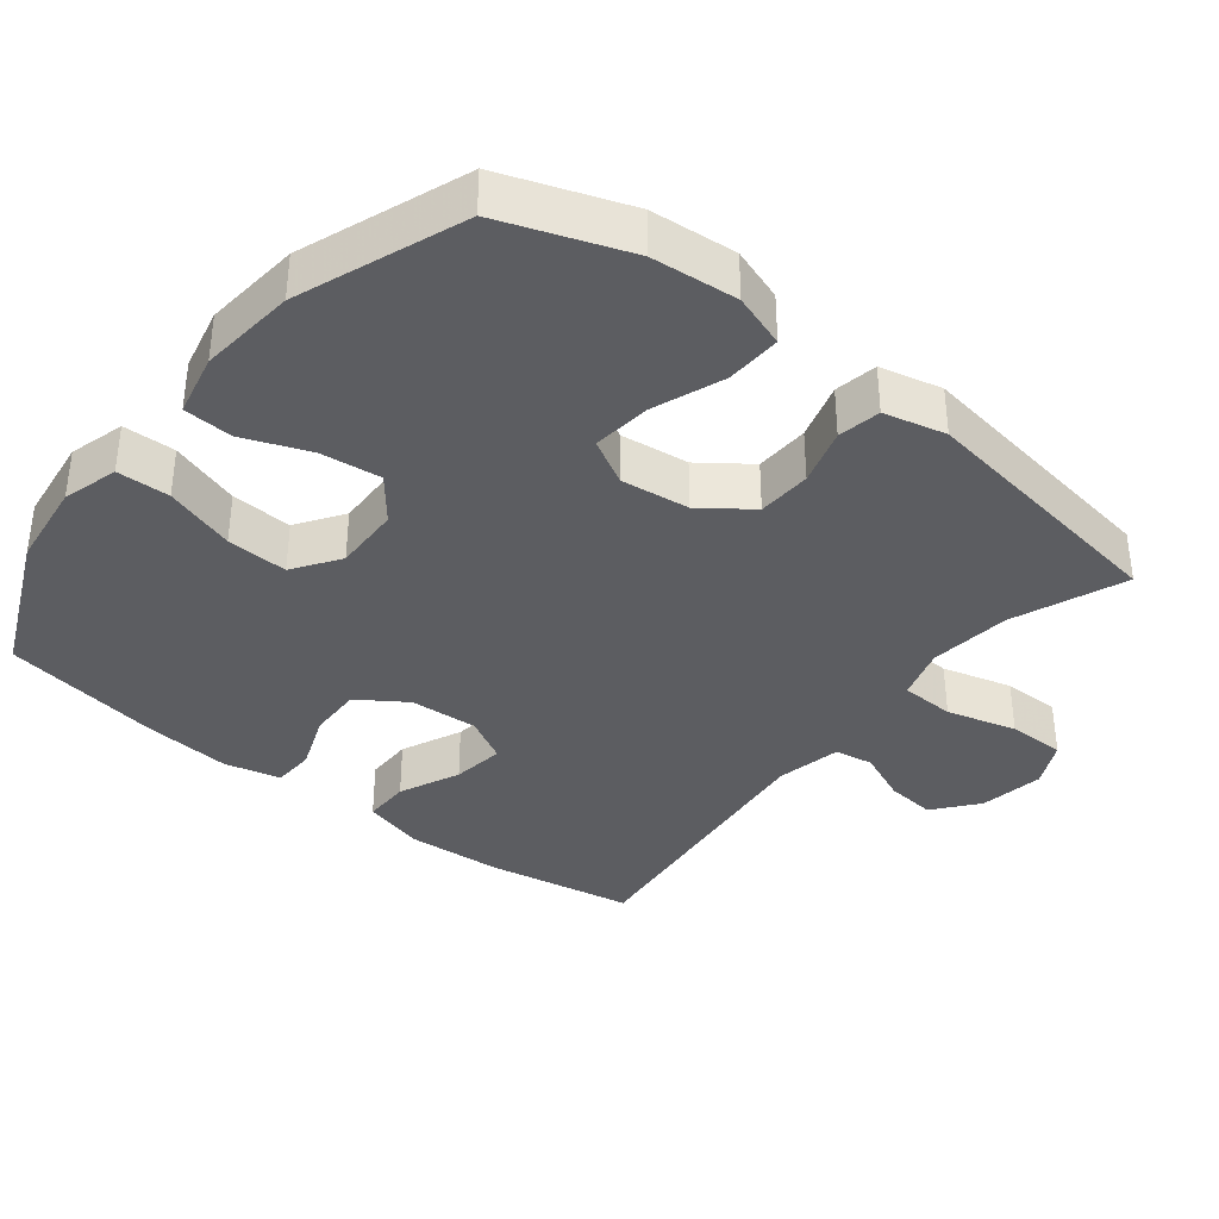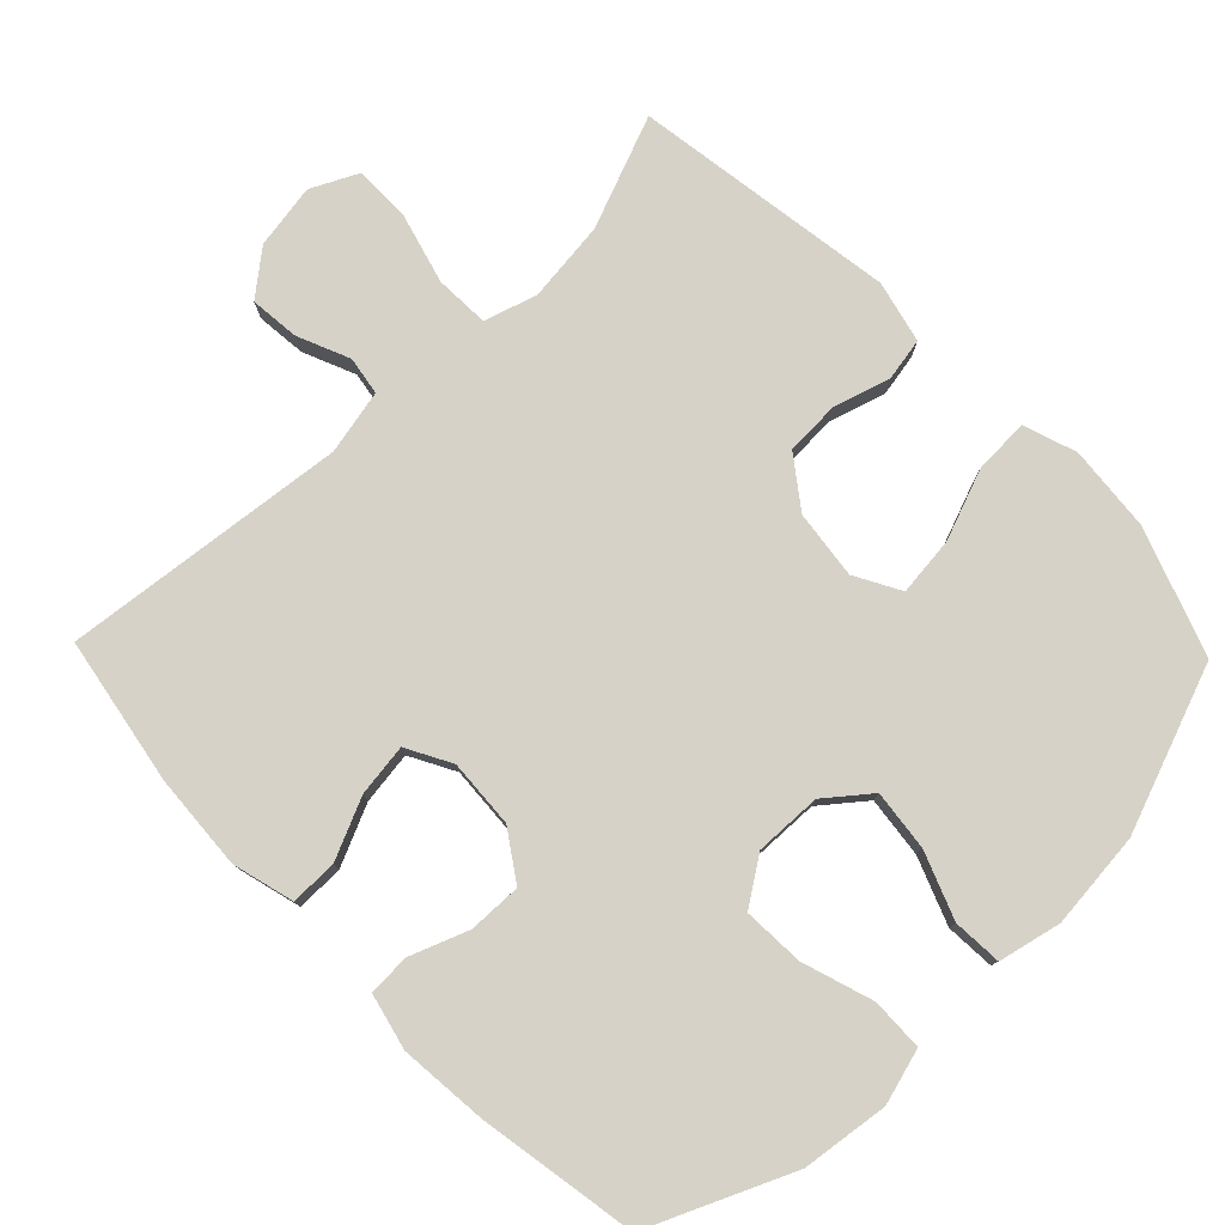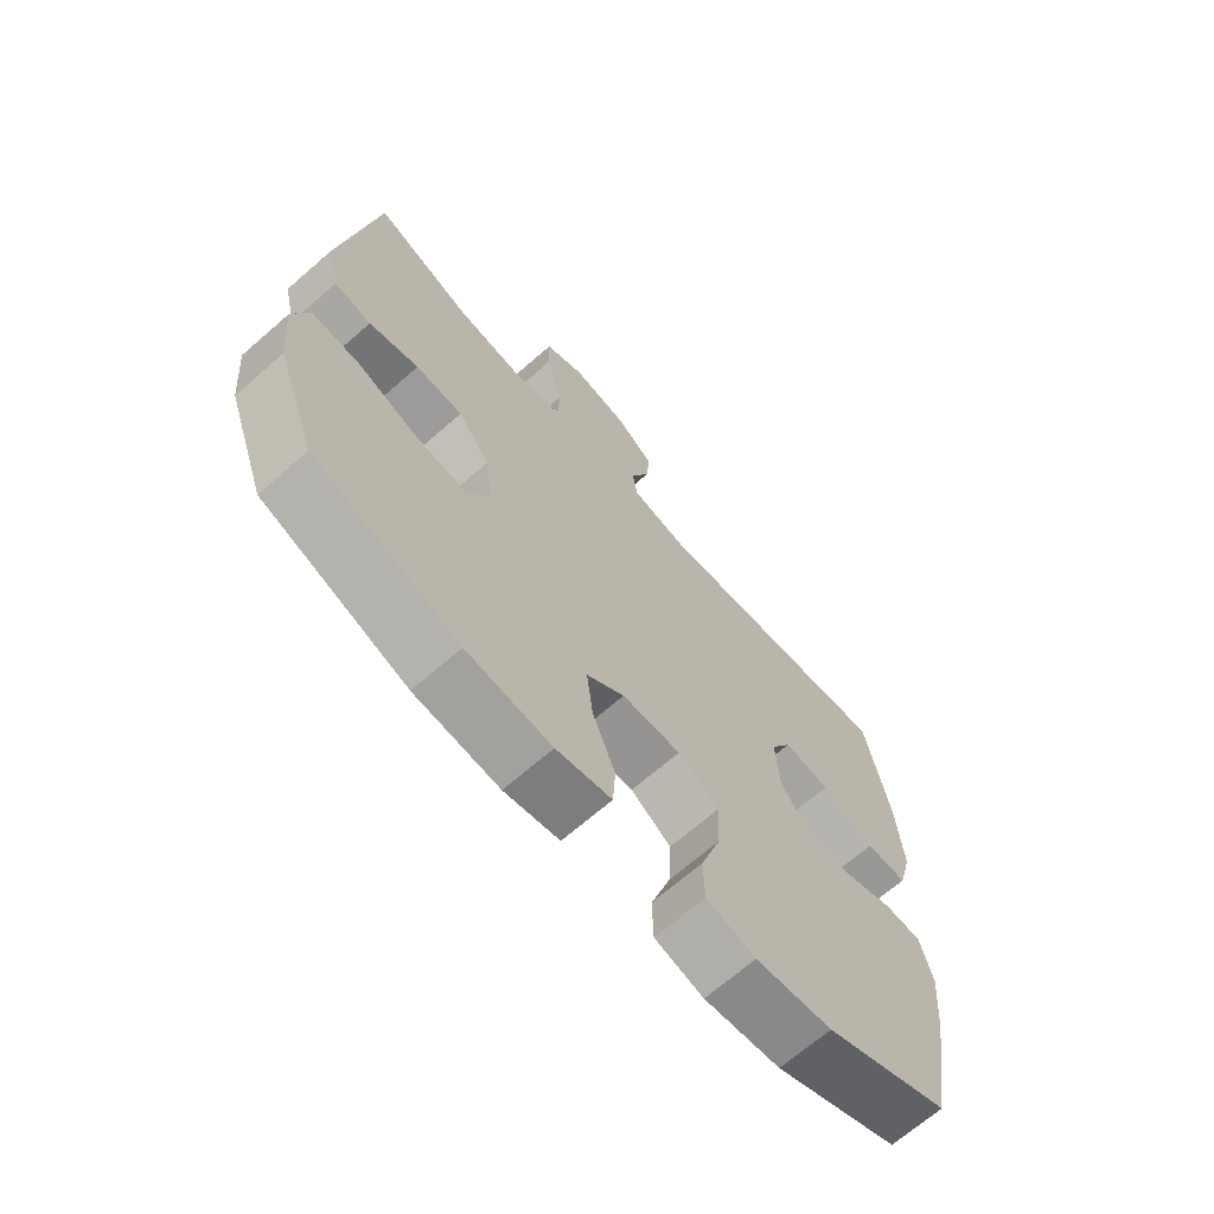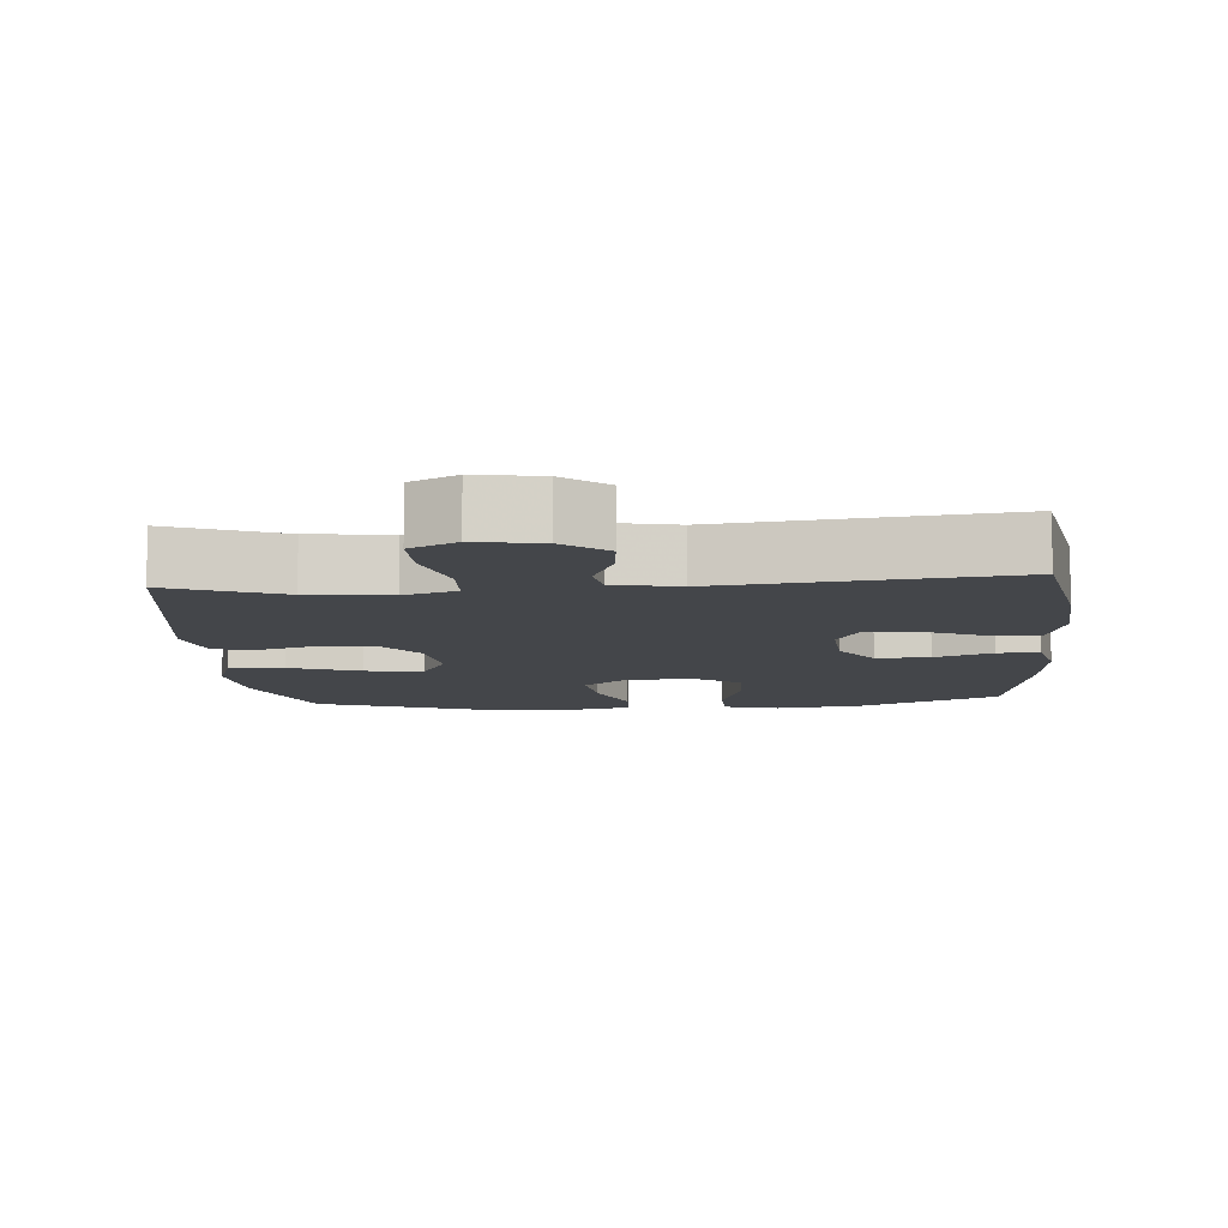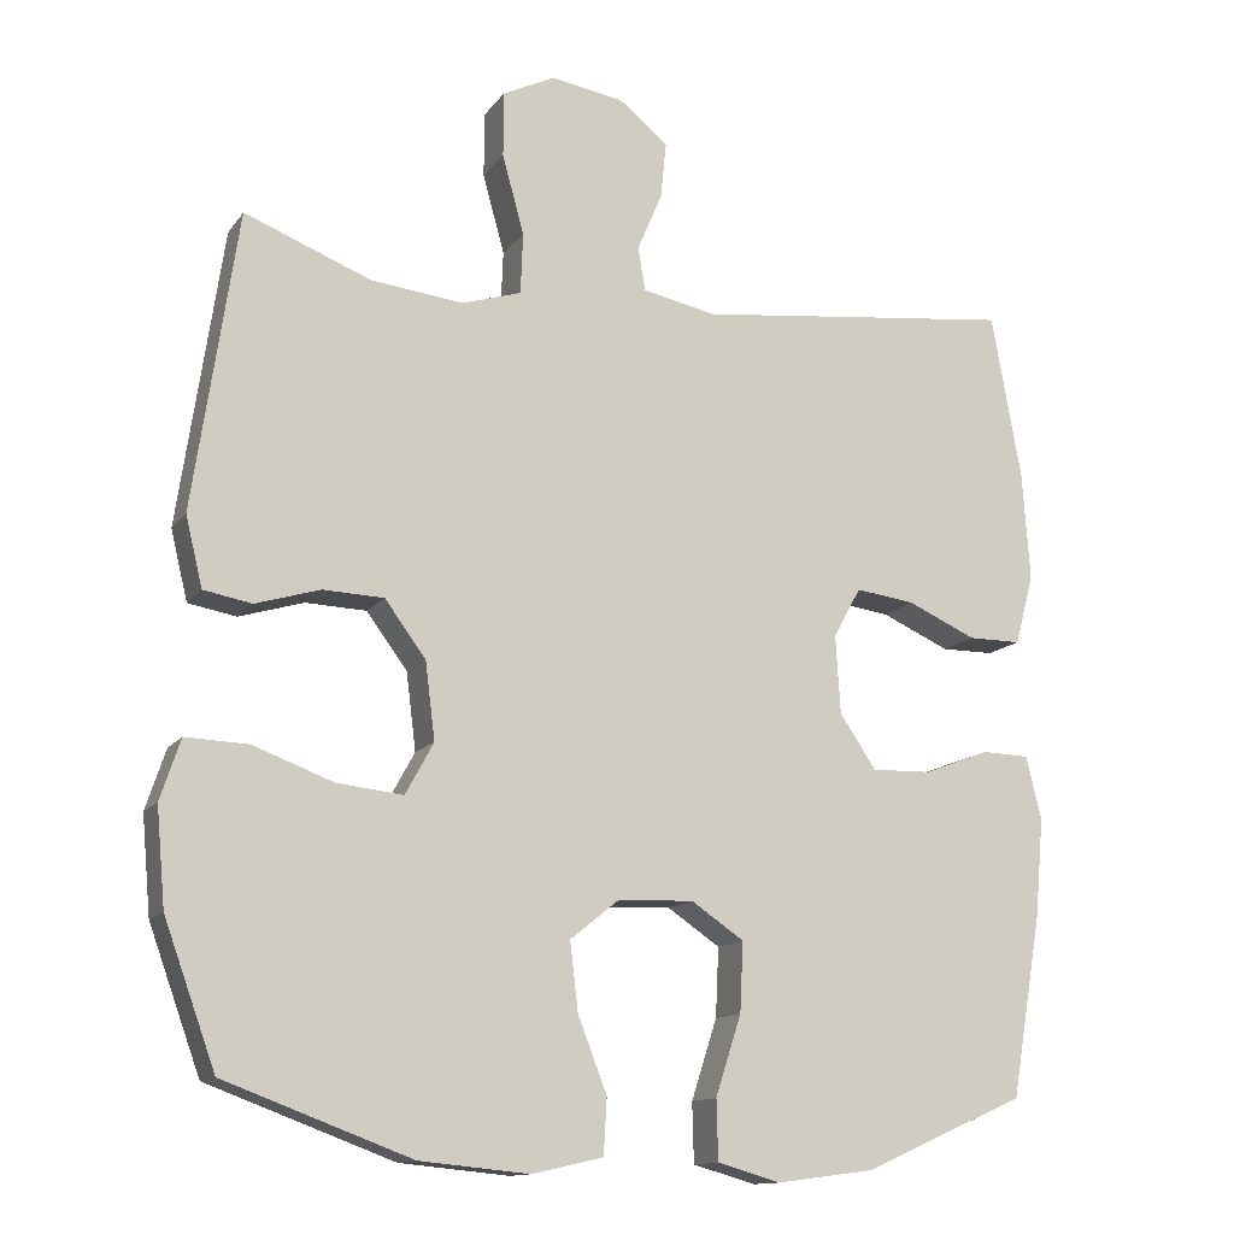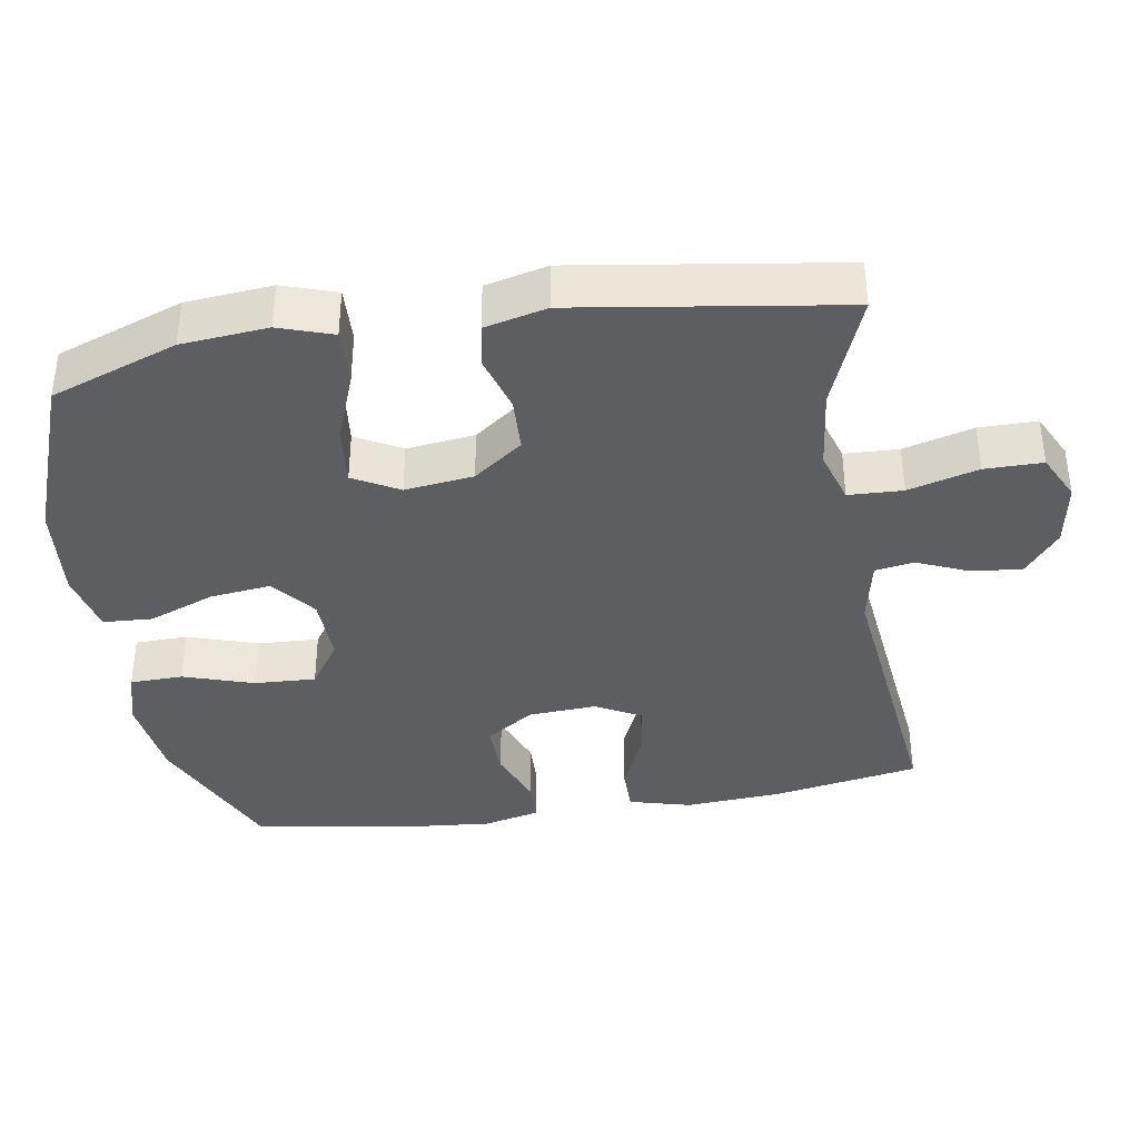
<metadata>
{"format":"obj","ext":"obj","renderer":"f3d","projection":"perspective","resolution":1024,"background":"white","views":[{"elev":-36.7,"azim":-128.6,"up":"+Y"},{"elev":78.5,"azim":135.9,"up":"+Y"},{"elev":-68.4,"azim":-48.8,"up":"+Z"},{"elev":-9.4,"azim":4.7,"up":"+Y"},{"elev":-13.1,"azim":-22.4,"up":"+Z"},{"elev":-38.0,"azim":-80.8,"up":"+Y"}]}
</metadata>
<code>
v -0.5 0.07 -0.5
v -0.564 0.07 -0.323
v -0.575 0.07 -0.202
v -0.55 0.07 -0.127
v -0.472 0.07 -0.13
v -0.373 0.07 -0.167
v -0.29 0.07 -0.176
v -0.255 0.07 -0.112
v -0.267 0.07 -0.016
v -0.318 0.07 0.053
v -0.394 0.07 0.056
v -0.474 0.07 0.032
v -0.534 0.07 0.043
v -0.555 0.07 0.13
v -0.5 0.07 0.5
v -0.342 0.07 0.438
v -0.228 0.07 0.425
v -0.154 0.07 0.448
v -0.151 0.07 0.524
v -0.178 0.07 0.622
v -0.178 0.07 0.703
v -0.113 0.07 0.735
v -0.022 0.07 0.72
v 0.039 0.07 0.671
v 0.032 0.07 0.601
v 0.001 0.07 0.528
v 0.01 0.07 0.474
v 0.101 0.07 0.455
v 0.5 0.07 0.5
v 0.537 0.07 0.293
v 0.546 0.07 0.159
v 0.523 0.07 0.072
v 0.457 0.07 0.072
v 0.372 0.07 0.11
v 0.298 0.07 0.12
v 0.264 0.07 0.057
v 0.27 0.07 -0.039
v 0.315 0.07 -0.106
v 0.39 0.07 -0.104
v 0.471 0.07 -0.073
v 0.53 0.07 -0.075
v 0.549 0.07 -0.154
v 0.538 0.07 -0.276
v 0.5 0.07 -0.5
v 0.3 0.07 -0.589
v 0.178 0.07 -0.605
v 0.1 0.07 -0.583
v 0.098 0.07 -0.509
v 0.13 0.07 -0.41
v 0.134 0.07 -0.324
v 0.069 0.07 -0.28
v -0.025 0.07 -0.283
v -0.086 0.07 -0.332
v -0.076 0.07 -0.417
v -0.04 0.07 -0.51
v -0.044 0.07 -0.579
v -0.132 0.07 -0.599
v -0.268 0.07 -0.586
v -0.5 0 -0.5
v -0.564 0 -0.323
v -0.575 0 -0.202
v -0.55 0 -0.127
v -0.472 0 -0.13
v -0.373 0 -0.167
v -0.29 0 -0.176
v -0.255 0 -0.112
v -0.267 0 -0.016
v -0.318 0 0.053
v -0.394 0 0.056
v -0.474 0 0.032
v -0.534 0 0.043
v -0.555 0 0.13
v -0.5 0 0.5
v -0.342 0 0.438
v -0.228 0 0.425
v -0.154 0 0.448
v -0.151 0 0.524
v -0.178 0 0.622
v -0.178 0 0.703
v -0.113 0 0.735
v -0.022 0 0.72
v 0.039 0 0.671
v 0.032 0 0.601
v 0.001 0 0.528
v 0.01 0 0.474
v 0.101 0 0.455
v 0.5 0 0.5
v 0.537 0 0.293
v 0.546 0 0.159
v 0.523 0 0.072
v 0.457 0 0.072
v 0.372 0 0.11
v 0.298 0 0.12
v 0.264 0 0.057
v 0.27 0 -0.039
v 0.315 0 -0.106
v 0.39 0 -0.104
v 0.471 0 -0.073
v 0.53 0 -0.075
v 0.549 0 -0.154
v 0.538 0 -0.276
v 0.5 0 -0.5
v 0.3 0 -0.589
v 0.178 0 -0.605
v 0.1 0 -0.583
v 0.098 0 -0.509
v 0.13 0 -0.41
v 0.134 0 -0.324
v 0.069 0 -0.28
v -0.025 0 -0.283
v -0.086 0 -0.332
v -0.076 0 -0.417
v -0.04 0 -0.51
v -0.044 0 -0.579
v -0.132 0 -0.599
v -0.268 0 -0.586
f 4 5 6
f 3 4 6
f 2 3 6
f 1 2 6
f 58 1 6
f 57 58 6
f 56 57 6
f 55 56 6
f 54 55 6
f 53 54 6 7
f 52 53 7 8
f 51 52 8 9
f 50 51 9 10
f 47 48 49
f 46 47 49
f 45 46 49
f 44 45 49
f 43 44 49
f 42 43 49
f 41 42 49
f 40 41 49
f 39 40 49
f 38 39 49 50
f 37 38 50 10
f 32 33 34
f 31 32 34
f 30 31 34
f 29 30 34
f 28 29 34
f 27 28 34 35
f 24 25 26
f 23 24 26
f 22 23 26
f 21 22 26
f 20 21 26
f 19 20 26
f 18 19 26 27
f 27 35 36
f 18 27 36
f 17 18 36
f 14 15 16
f 13 14 16
f 12 13 16
f 11 12 16
f 16 17 36
f 11 16 36
f 10 11 36
f 10 36 37
f 64 63 62
f 64 62 61
f 64 61 60
f 64 60 59
f 64 59 116
f 64 116 115
f 64 115 114
f 64 114 113
f 64 113 112
f 65 64 112 111
f 66 65 111 110
f 67 66 110 109
f 68 67 109 108
f 107 106 105
f 107 105 104
f 107 104 103
f 107 103 102
f 107 102 101
f 107 101 100
f 107 100 99
f 107 99 98
f 107 98 97
f 108 107 97 96
f 68 108 96 95
f 92 91 90
f 92 90 89
f 92 89 88
f 92 88 87
f 92 87 86
f 93 92 86 85
f 84 83 82
f 84 82 81
f 84 81 80
f 84 80 79
f 84 79 78
f 84 78 77
f 85 84 77 76
f 94 93 85
f 94 85 76
f 94 76 75
f 74 73 72
f 74 72 71
f 74 71 70
f 74 70 69
f 94 75 74
f 94 74 69
f 94 69 68
f 95 94 68
f 1 59 60 2
f 2 60 61 3
f 3 61 62 4
f 4 62 63 5
f 5 63 64 6
f 6 64 65 7
f 7 65 66 8
f 8 66 67 9
f 9 67 68 10
f 10 68 69 11
f 11 69 70 12
f 12 70 71 13
f 13 71 72 14
f 14 72 73 15
f 15 73 74 16
f 16 74 75 17
f 17 75 76 18
f 18 76 77 19
f 19 77 78 20
f 20 78 79 21
f 21 79 80 22
f 22 80 81 23
f 23 81 82 24
f 24 82 83 25
f 25 83 84 26
f 26 84 85 27
f 27 85 86 28
f 28 86 87 29
f 29 87 88 30
f 30 88 89 31
f 31 89 90 32
f 32 90 91 33
f 33 91 92 34
f 34 92 93 35
f 35 93 94 36
f 36 94 95 37
f 37 95 96 38
f 38 96 97 39
f 39 97 98 40
f 40 98 99 41
f 41 99 100 42
f 42 100 101 43
f 43 101 102 44
f 44 102 103 45
f 45 103 104 46
f 46 104 105 47
f 47 105 106 48
f 48 106 107 49
f 49 107 108 50
f 50 108 109 51
f 51 109 110 52
f 52 110 111 53
f 53 111 112 54
f 54 112 113 55
f 55 113 114 56
f 56 114 115 57
f 57 115 116 58
f 58 116 59 1

</code>
